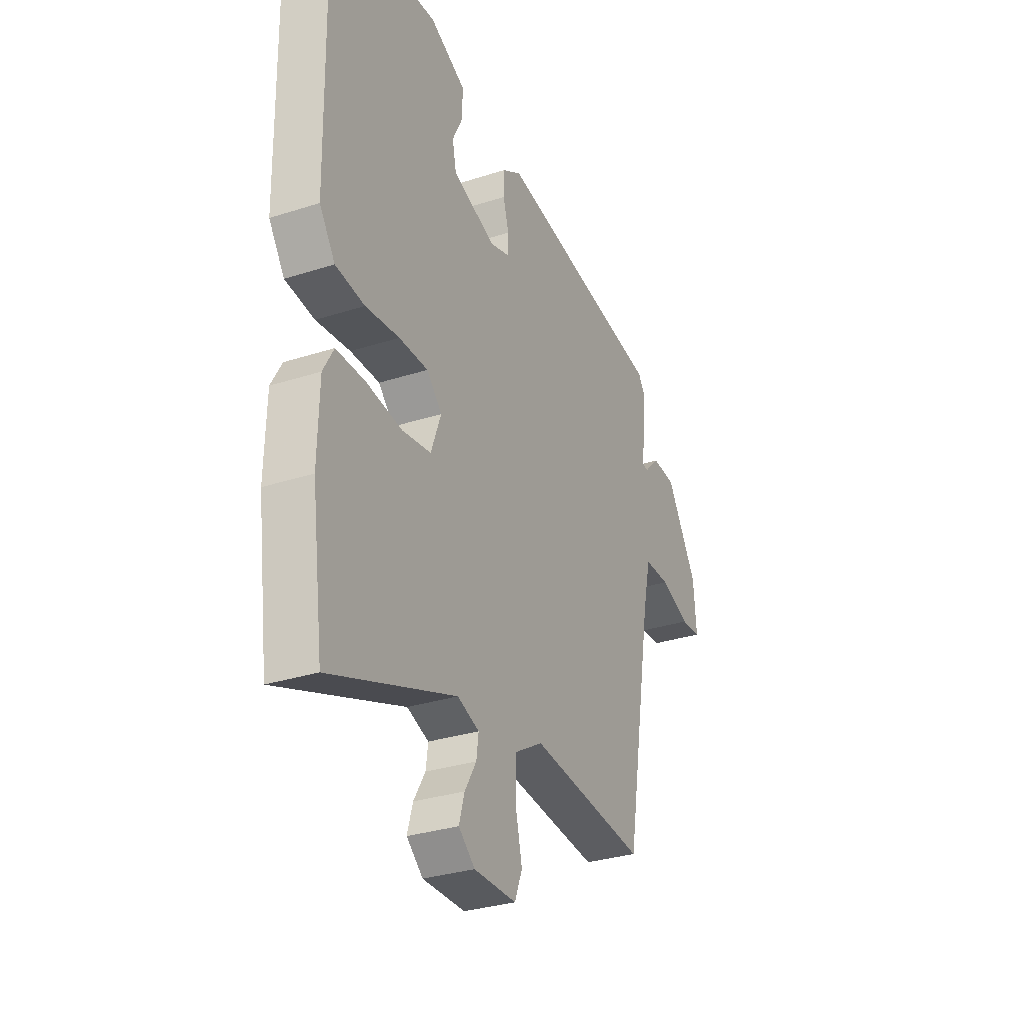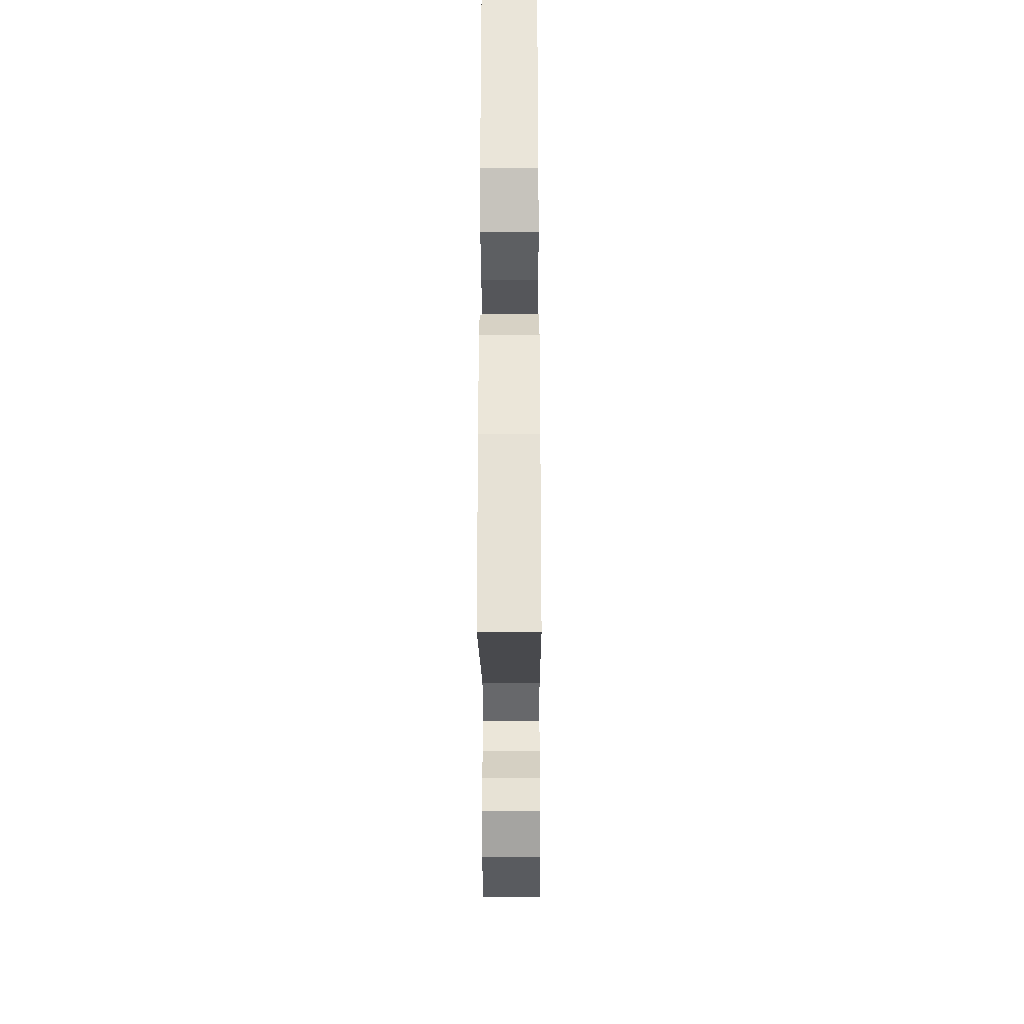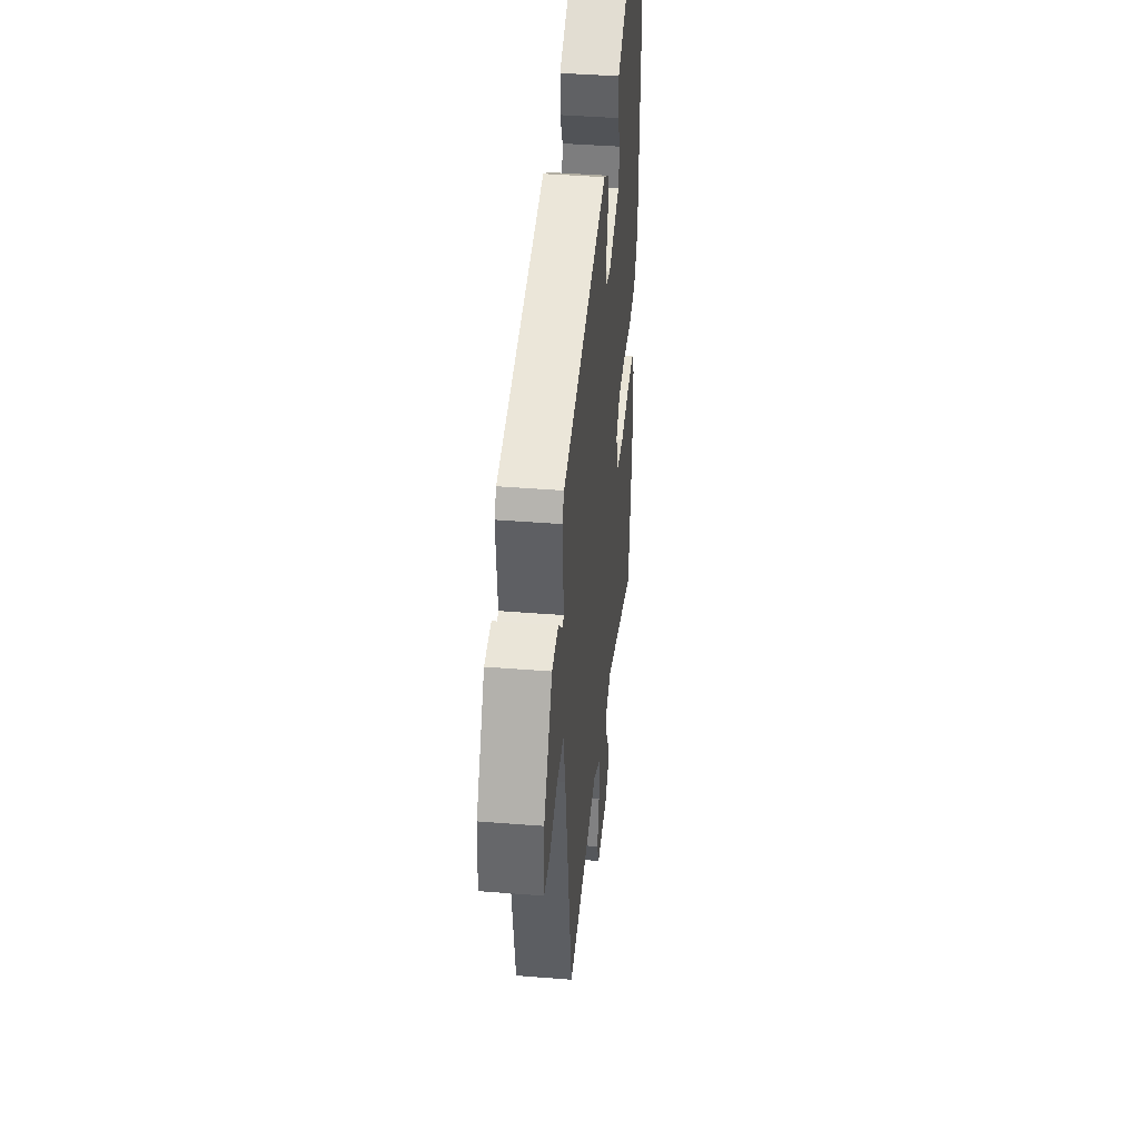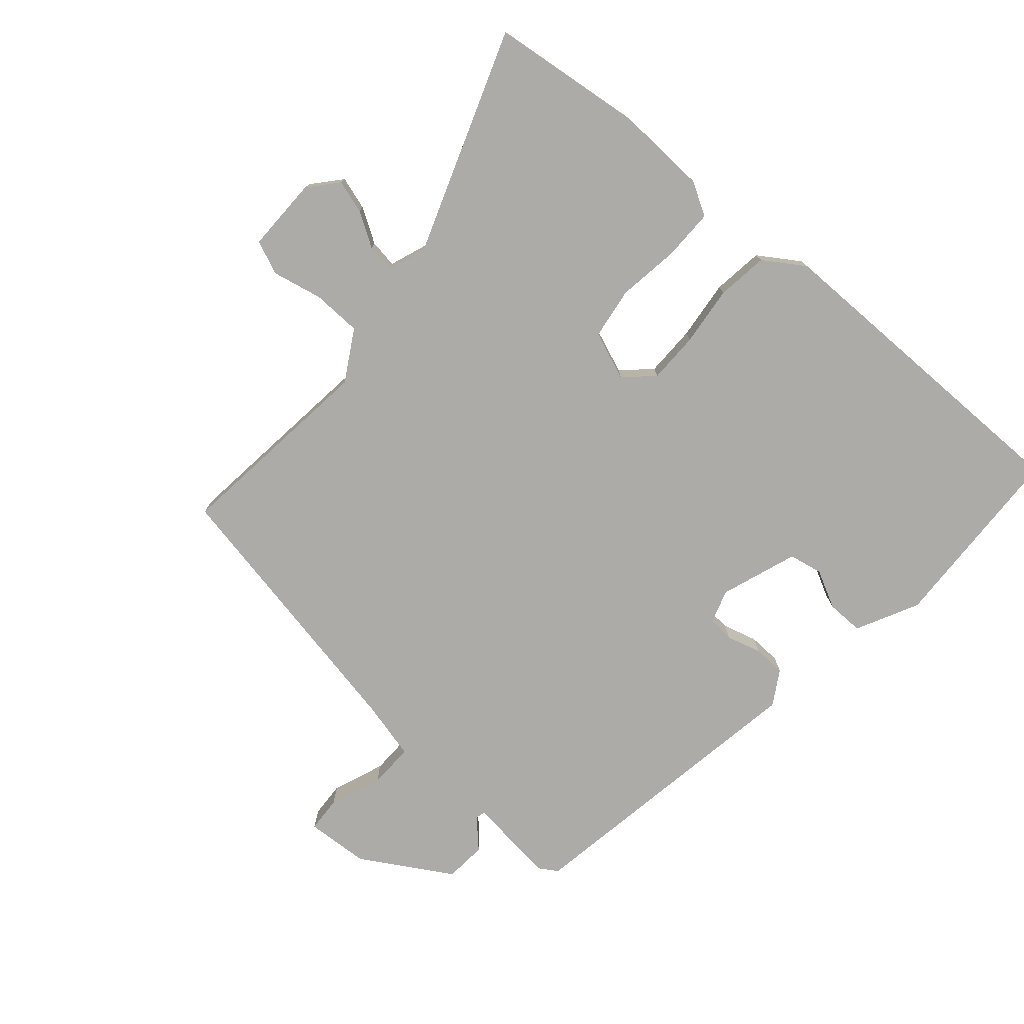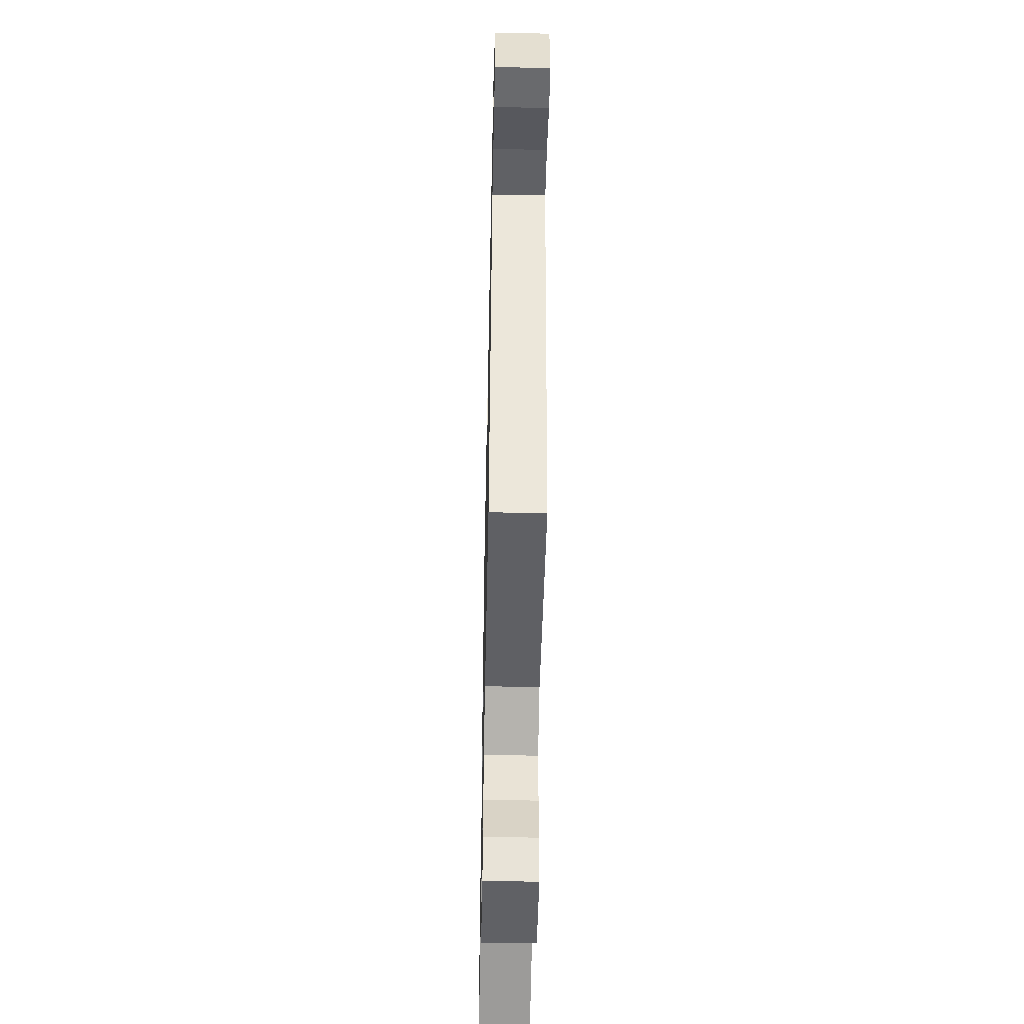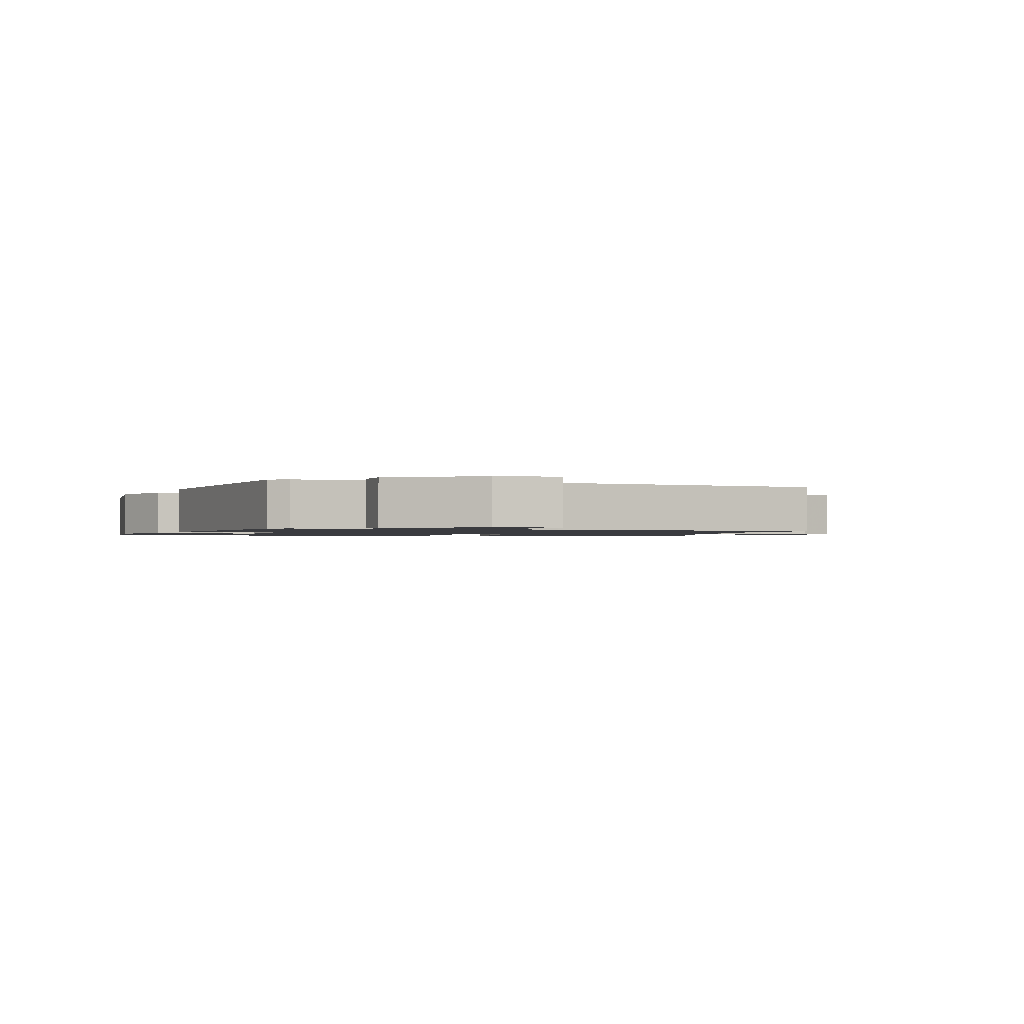
<metadata>
{"format":"obj","ext":"obj","renderer":"f3d","projection":"perspective","resolution":1024,"background":"white","views":[{"elev":-31.3,"azim":-65.4,"up":"+Z"},{"elev":-33.2,"azim":-89.7,"up":"+Z"},{"elev":41.8,"azim":95.5,"up":"+Z"},{"elev":-76.5,"azim":-131.9,"up":"+Y"},{"elev":-49.0,"azim":88.8,"up":"+Z"},{"elev":-1.2,"azim":73.8,"up":"+Y"}]}
</metadata>
<code>
v -0.483 0.07 -0.628
v -0.515 0.07 -0.389
v -0.511 0.07 -0.246
v -0.482 0.07 -0.194
v -0.402 0.07 -0.193
v -0.305 0.07 -0.205
v -0.225 0.07 -0.192
v -0.197 0.07 -0.116
v -0.239 0.07 -0.073
v -0.319 0.07 -0.074
v -0.412 0.07 -0.086
v -0.492 0.07 -0.077
v -0.535 0.07 -0.014
v -0.544 0.07 0.505
v -0.245 0.07 0.523
v -0.147 0.07 0.476
v -0.147 0.07 0.418
v -0.176 0.07 0.359
v -0.165 0.07 0.306
v -0.045 0.07 0.266
v 0.008 0.07 0.283
v 0.01 0.07 0.325
v -0.006 0.07 0.379
v -0.005 0.07 0.43
v 0.048 0.07 0.463
v 0.521 0.07 0.395
v 0.54 0.07 0.366
v 0.526 0.07 0.226
v 0.541 0.07 0.222
v 0.584 0.07 0.265
v 0.649 0.07 0.261
v 0.735 0.07 0.122
v 0.743 0.07 0.023
v 0.687 0.07 0.019
v 0.605 0.07 0.049
v 0.534 0.07 0.049
v 0.513 0.07 -0.043
v 0.437 0.07 -0.481
v 0.114 0.07 -0.45
v 0.036 0.07 -0.497
v 0.035 0.07 -0.574
v 0.053 0.07 -0.652
v 0.032 0.07 -0.705
v -0.085 0.07 -0.706
v -0.13 0.07 -0.668
v -0.115 0.07 -0.616
v -0.083 0.07 -0.562
v -0.077 0.07 -0.518
v -0.137 0.07 -0.497
v -0.483 0 -0.628
v -0.515 0 -0.389
v -0.511 0 -0.246
v -0.482 0 -0.194
v -0.402 0 -0.193
v -0.305 0 -0.205
v -0.225 0 -0.192
v -0.197 0 -0.116
v -0.239 0 -0.073
v -0.319 0 -0.074
v -0.412 0 -0.086
v -0.492 0 -0.077
v -0.535 0 -0.014
v -0.544 0 0.505
v -0.245 0 0.523
v -0.147 0 0.476
v -0.147 0 0.418
v -0.176 0 0.359
v -0.165 0 0.306
v -0.045 0 0.266
v 0.008 0 0.283
v 0.01 0 0.325
v -0.006 0 0.379
v -0.005 0 0.43
v 0.048 0 0.463
v 0.521 0 0.395
v 0.54 0 0.366
v 0.526 0 0.226
v 0.541 0 0.222
v 0.584 0 0.265
v 0.649 0 0.261
v 0.735 0 0.122
v 0.743 0 0.023
v 0.687 0 0.019
v 0.605 0 0.049
v 0.534 0 0.049
v 0.513 0 -0.043
v 0.437 0 -0.481
v 0.114 0 -0.45
v 0.036 0 -0.497
v 0.035 0 -0.574
v 0.053 0 -0.652
v 0.032 0 -0.705
v -0.085 0 -0.706
v -0.13 0 -0.668
v -0.115 0 -0.616
v -0.083 0 -0.562
v -0.077 0 -0.518
v -0.137 0 -0.497
f 45 46 47
f 44 45 47
f 43 44 47
f 42 43 47
f 41 42 47
f 40 41 47 48
f 39 40 48 49
f 37 38 39
f 36 37 39 49
f 33 34 35
f 32 33 35
f 31 32 35
f 30 31 35
f 29 30 35
f 28 29 35 36
f 26 27 28
f 25 26 28
f 24 25 28
f 23 24 28
f 22 23 28
f 21 22 28 36
f 20 21 36 49
f 16 17 18
f 15 16 18
f 14 15 18
f 13 14 18
f 12 13 18
f 11 12 18
f 10 11 18 19
f 9 10 19 20
f 4 5 6
f 3 4 6
f 2 3 6
f 1 2 6
f 49 1 6
f 49 6 7
f 20 49 7 8
f 8 9 20
f 96 95 94
f 96 94 93
f 96 93 92
f 96 92 91
f 96 91 90
f 97 96 90 89
f 98 97 89 88
f 88 87 86
f 98 88 86 85
f 84 83 82
f 84 82 81
f 84 81 80
f 84 80 79
f 84 79 78
f 85 84 78 77
f 77 76 75
f 77 75 74
f 77 74 73
f 77 73 72
f 77 72 71
f 85 77 71 70
f 98 85 70 69
f 67 66 65
f 67 65 64
f 67 64 63
f 67 63 62
f 67 62 61
f 67 61 60
f 68 67 60 59
f 69 68 59 58
f 55 54 53
f 55 53 52
f 55 52 51
f 55 51 50
f 55 50 98
f 56 55 98
f 57 56 98 69
f 69 58 57
f 1 50 51 2
f 2 51 52 3
f 3 52 53 4
f 4 53 54 5
f 5 54 55 6
f 6 55 56 7
f 7 56 57 8
f 8 57 58 9
f 9 58 59 10
f 10 59 60 11
f 11 60 61 12
f 12 61 62 13
f 13 62 63 14
f 14 63 64 15
f 15 64 65 16
f 16 65 66 17
f 17 66 67 18
f 18 67 68 19
f 19 68 69 20
f 20 69 70 21
f 21 70 71 22
f 22 71 72 23
f 23 72 73 24
f 24 73 74 25
f 25 74 75 26
f 26 75 76 27
f 27 76 77 28
f 28 77 78 29
f 29 78 79 30
f 30 79 80 31
f 31 80 81 32
f 32 81 82 33
f 33 82 83 34
f 34 83 84 35
f 35 84 85 36
f 36 85 86 37
f 37 86 87 38
f 38 87 88 39
f 39 88 89 40
f 40 89 90 41
f 41 90 91 42
f 42 91 92 43
f 43 92 93 44
f 44 93 94 45
f 45 94 95 46
f 46 95 96 47
f 47 96 97 48
f 48 97 98 49
f 49 98 50 1

</code>
